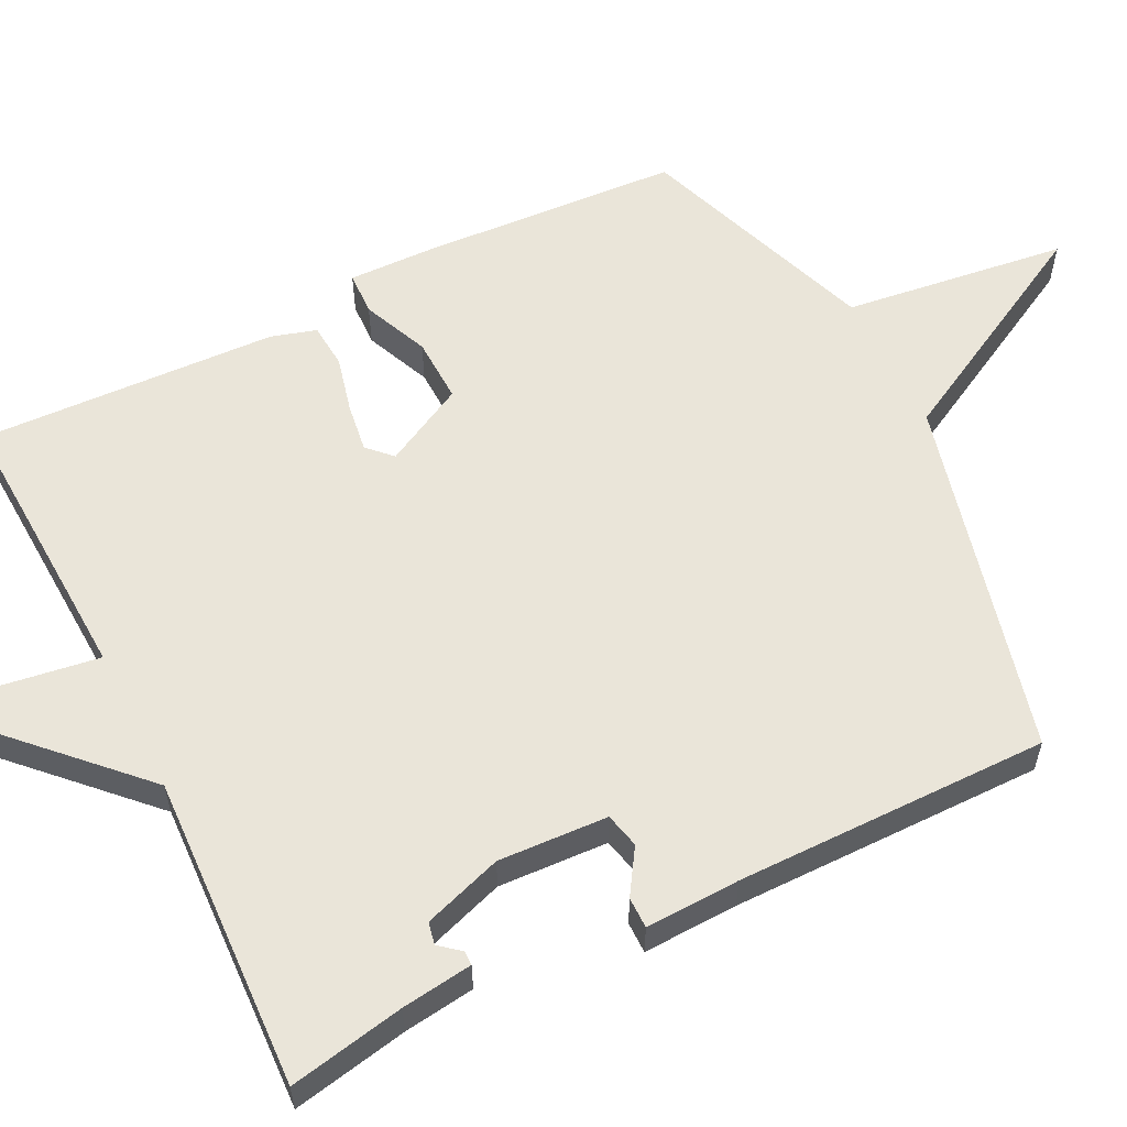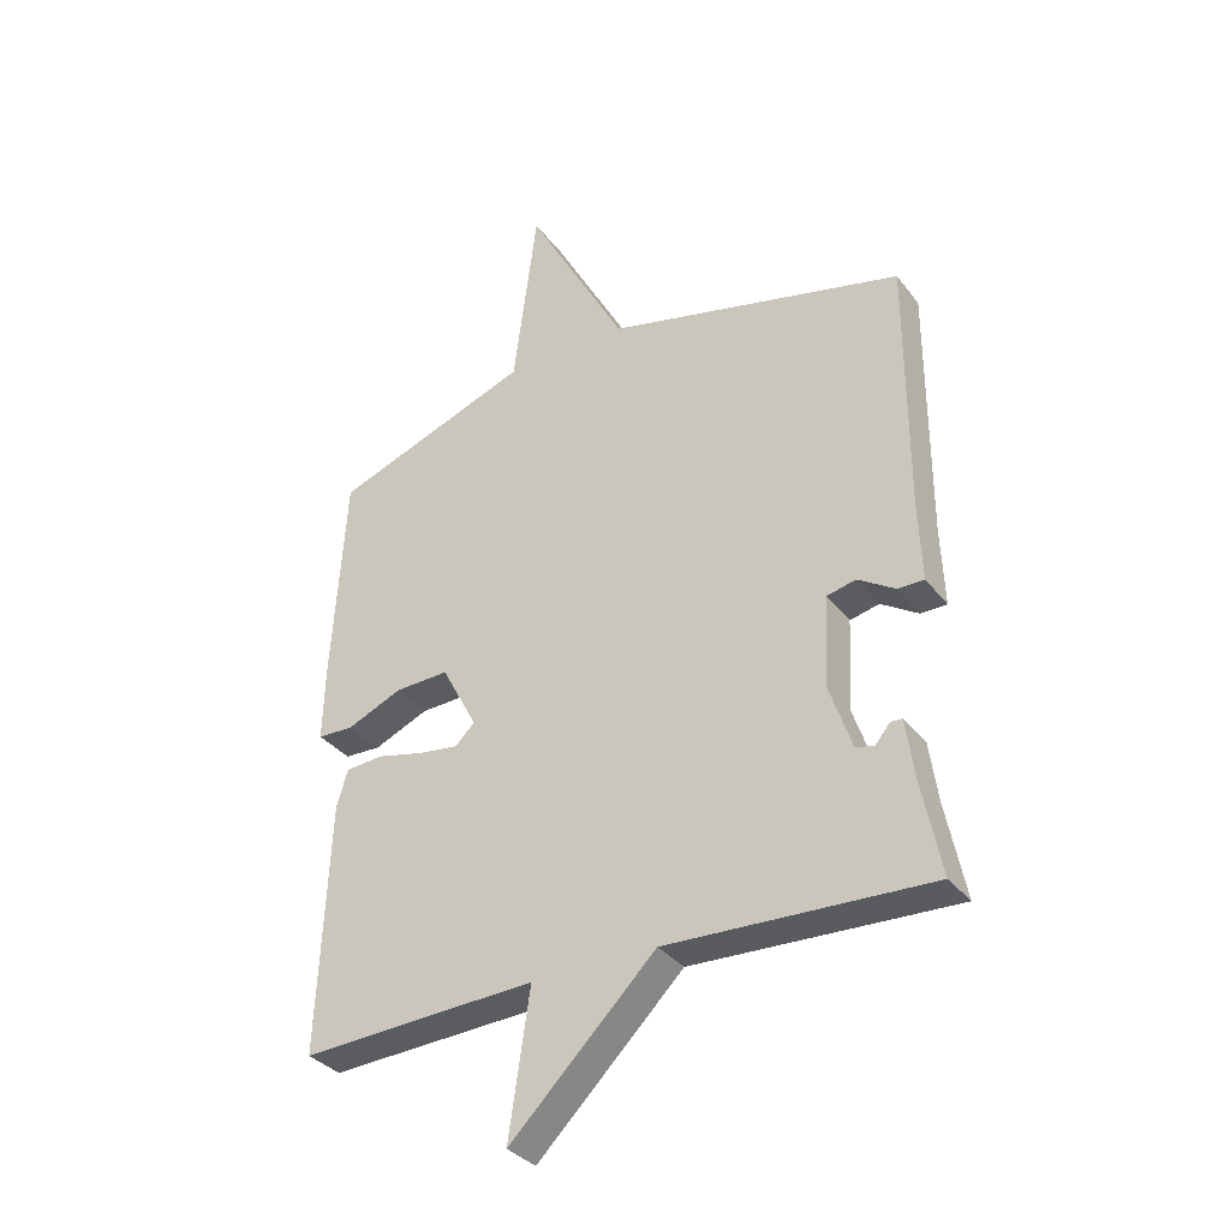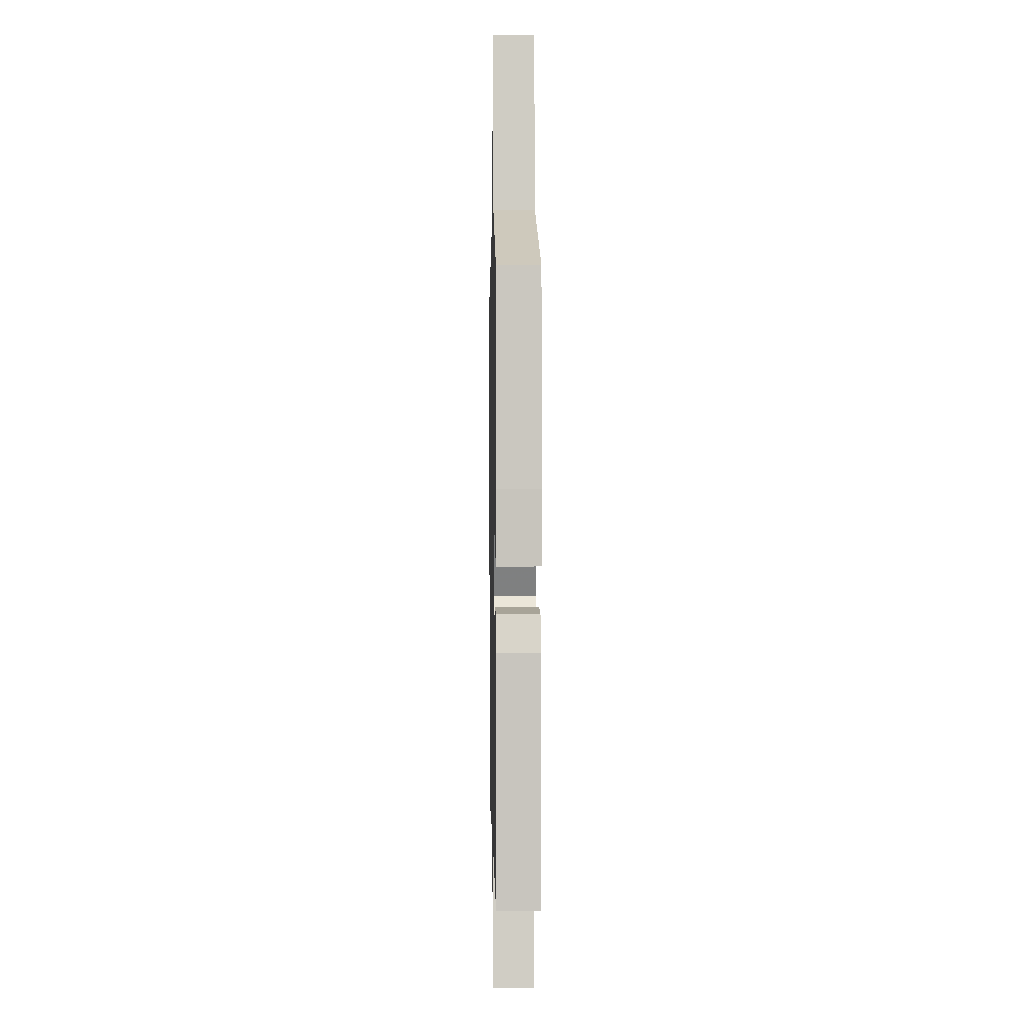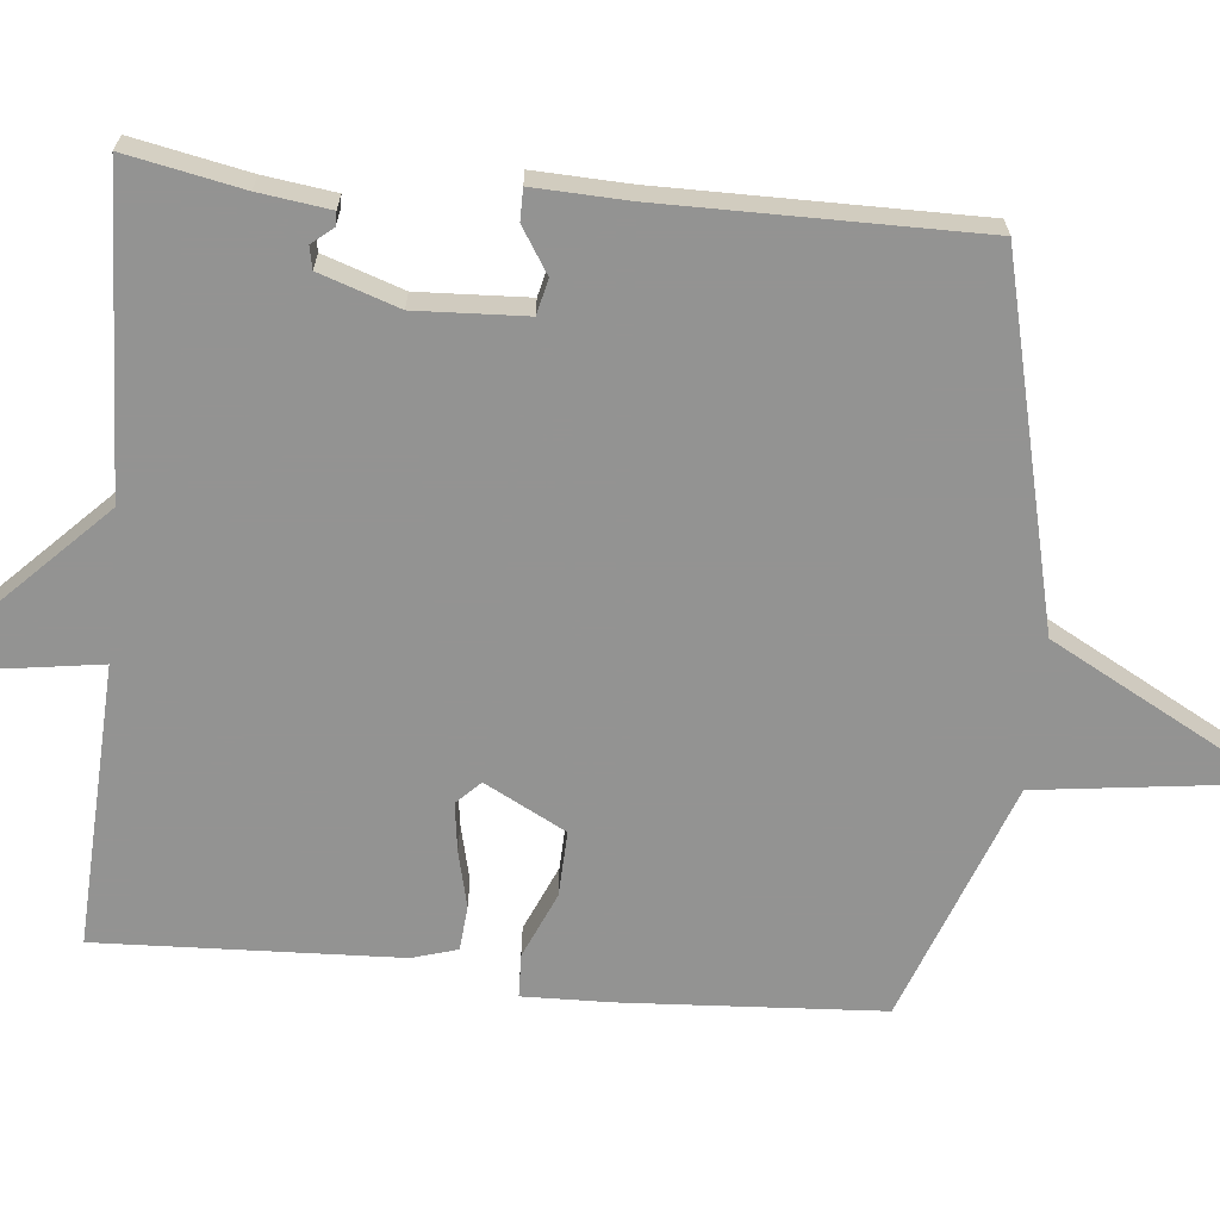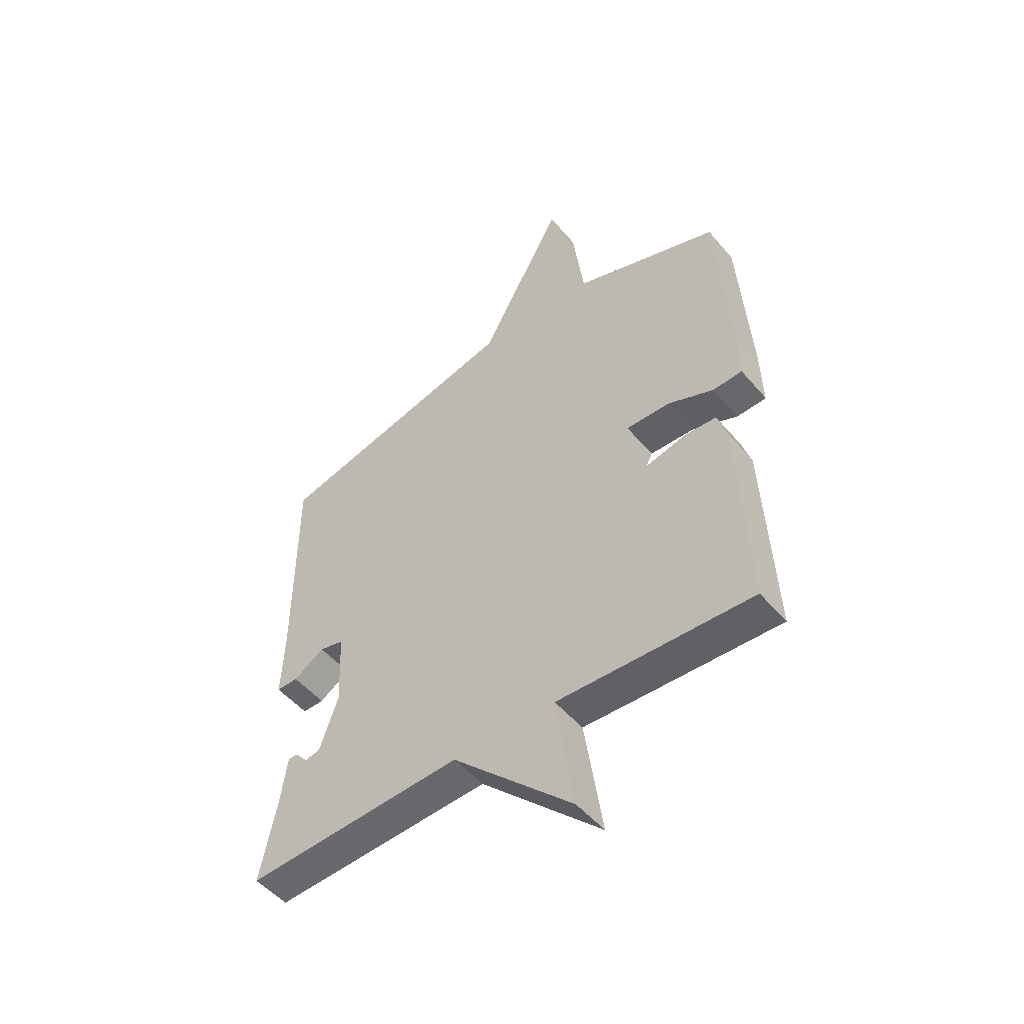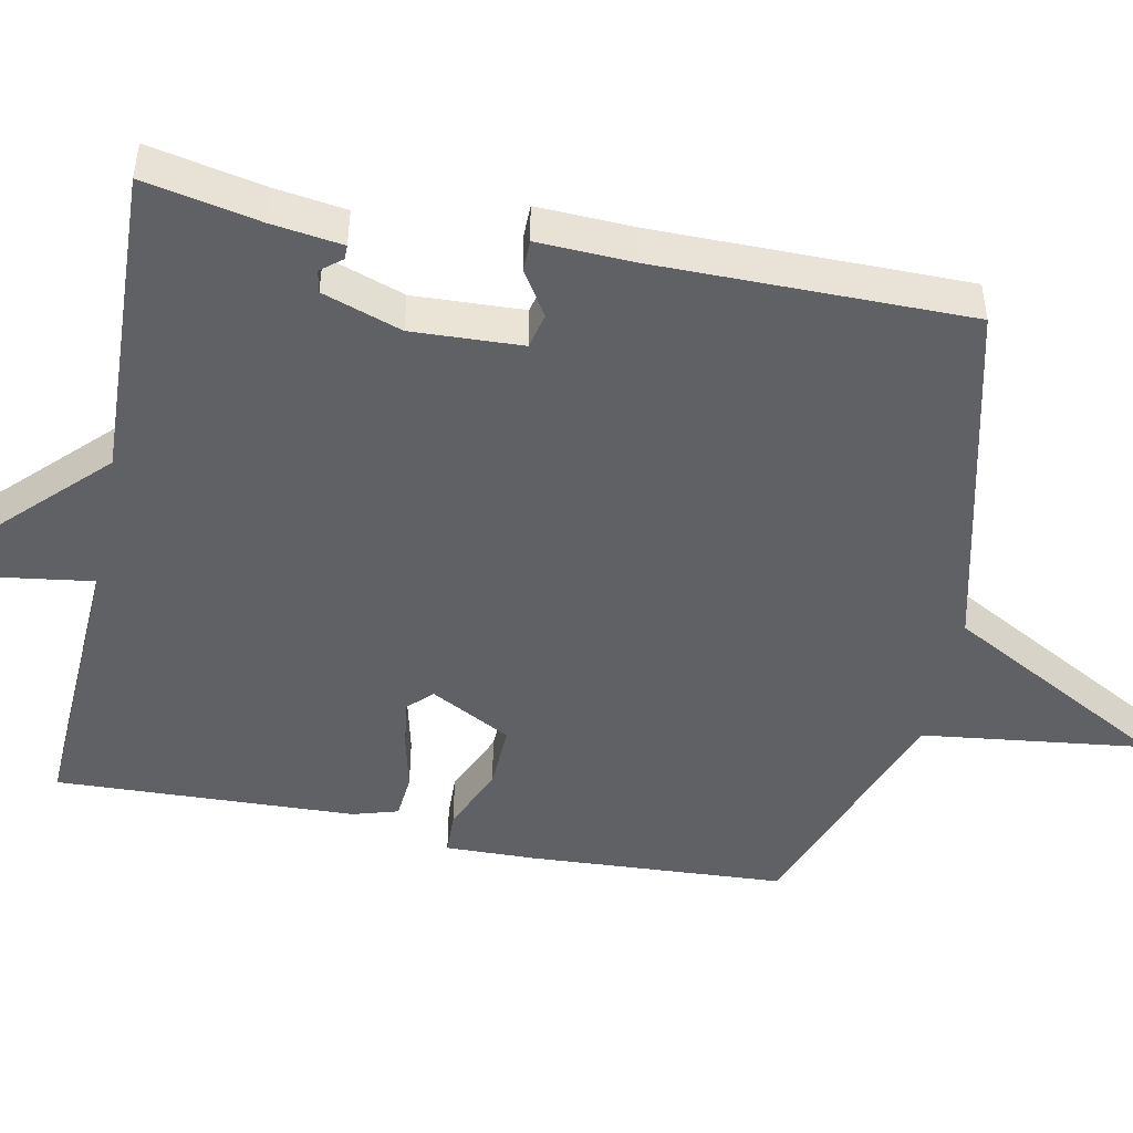
<metadata>
{"format":"obj","ext":"obj","renderer":"f3d","projection":"perspective","resolution":1024,"background":"white","views":[{"elev":58.1,"azim":-116.4,"up":"+Y"},{"elev":-34.2,"azim":-148.1,"up":"+Z"},{"elev":2.3,"azim":88.8,"up":"+Z"},{"elev":-66.7,"azim":-95.6,"up":"+Y"},{"elev":-51.0,"azim":38.8,"up":"+Z"},{"elev":-47.9,"azim":-101.5,"up":"+Y"}]}
</metadata>
<code>
v 0.5 0.07 0.5
v 0.521 0.07 0.157
v 0.524 0.07 0.038
v 0.466 0.07 0.036
v 0.378 0.07 0.074
v 0.291 0.07 0.077
v 0.234 0.07 -0.031
v 0.265 0.07 -0.062
v 0.33 0.07 -0.053
v 0.405 0.07 -0.035
v 0.465 0.07 -0.04
v 0.483 0.07 -0.1
v 0.5 0.07 -0.5
v 0.122 0.07 -0.482
v 0.156 0.07 -0.714
v -0.078 0.07 -0.482
v -0.5 0.07 -0.5
v -0.469 0.07 -0.345
v -0.456 0.07 -0.25
v -0.437 0.07 -0.25
v -0.414 0.07 -0.278
v -0.384 0.07 -0.272
v -0.348 0.07 -0.166
v -0.355 0.07 -0.019
v -0.402 0.07 -0.008
v -0.462 0.07 -0.046
v -0.504 0.07 -0.046
v -0.499 0.07 0.081
v -0.5 0.07 0.5
v -0.019 0.07 0.617
v 0.143 0.07 0.916
v 0.181 0.07 0.617
v 0.5 0 0.5
v 0.521 0 0.157
v 0.524 0 0.038
v 0.466 0 0.036
v 0.378 0 0.074
v 0.291 0 0.077
v 0.234 0 -0.031
v 0.265 0 -0.062
v 0.33 0 -0.053
v 0.405 0 -0.035
v 0.465 0 -0.04
v 0.483 0 -0.1
v 0.5 0 -0.5
v 0.122 0 -0.482
v 0.156 0 -0.714
v -0.078 0 -0.482
v -0.5 0 -0.5
v -0.469 0 -0.345
v -0.456 0 -0.25
v -0.437 0 -0.25
v -0.414 0 -0.278
v -0.384 0 -0.272
v -0.348 0 -0.166
v -0.355 0 -0.019
v -0.402 0 -0.008
v -0.462 0 -0.046
v -0.504 0 -0.046
v -0.499 0 0.081
v -0.5 0 0.5
v -0.019 0 0.617
v 0.143 0 0.916
v 0.181 0 0.617
f 30 31 32
f 32 1 2
f 30 32 2
f 29 30 2
f 28 29 2
f 25 26 27 28
f 24 25 28 2
f 18 19 20 21
f 18 21 22
f 17 18 22
f 16 17 22
f 14 15 16
f 14 16 22 23
f 12 13 14
f 11 12 14
f 10 11 14
f 9 10 14
f 8 9 14 23
f 2 3 4 5
f 2 5 6
f 24 2 6
f 7 8 23 24
f 6 7 24
f 64 63 62
f 34 33 64
f 34 64 62
f 34 62 61
f 34 61 60
f 60 59 58 57
f 34 60 57 56
f 53 52 51 50
f 54 53 50
f 54 50 49
f 54 49 48
f 48 47 46
f 55 54 48 46
f 46 45 44
f 46 44 43
f 46 43 42
f 46 42 41
f 55 46 41 40
f 37 36 35 34
f 38 37 34
f 38 34 56
f 56 55 40 39
f 56 39 38
f 1 33 34 2
f 2 34 35 3
f 3 35 36 4
f 4 36 37 5
f 5 37 38 6
f 6 38 39 7
f 7 39 40 8
f 8 40 41 9
f 9 41 42 10
f 10 42 43 11
f 11 43 44 12
f 12 44 45 13
f 13 45 46 14
f 14 46 47 15
f 15 47 48 16
f 16 48 49 17
f 17 49 50 18
f 18 50 51 19
f 19 51 52 20
f 20 52 53 21
f 21 53 54 22
f 22 54 55 23
f 23 55 56 24
f 24 56 57 25
f 25 57 58 26
f 26 58 59 27
f 27 59 60 28
f 28 60 61 29
f 29 61 62 30
f 30 62 63 31
f 31 63 64 32
f 32 64 33 1

</code>
